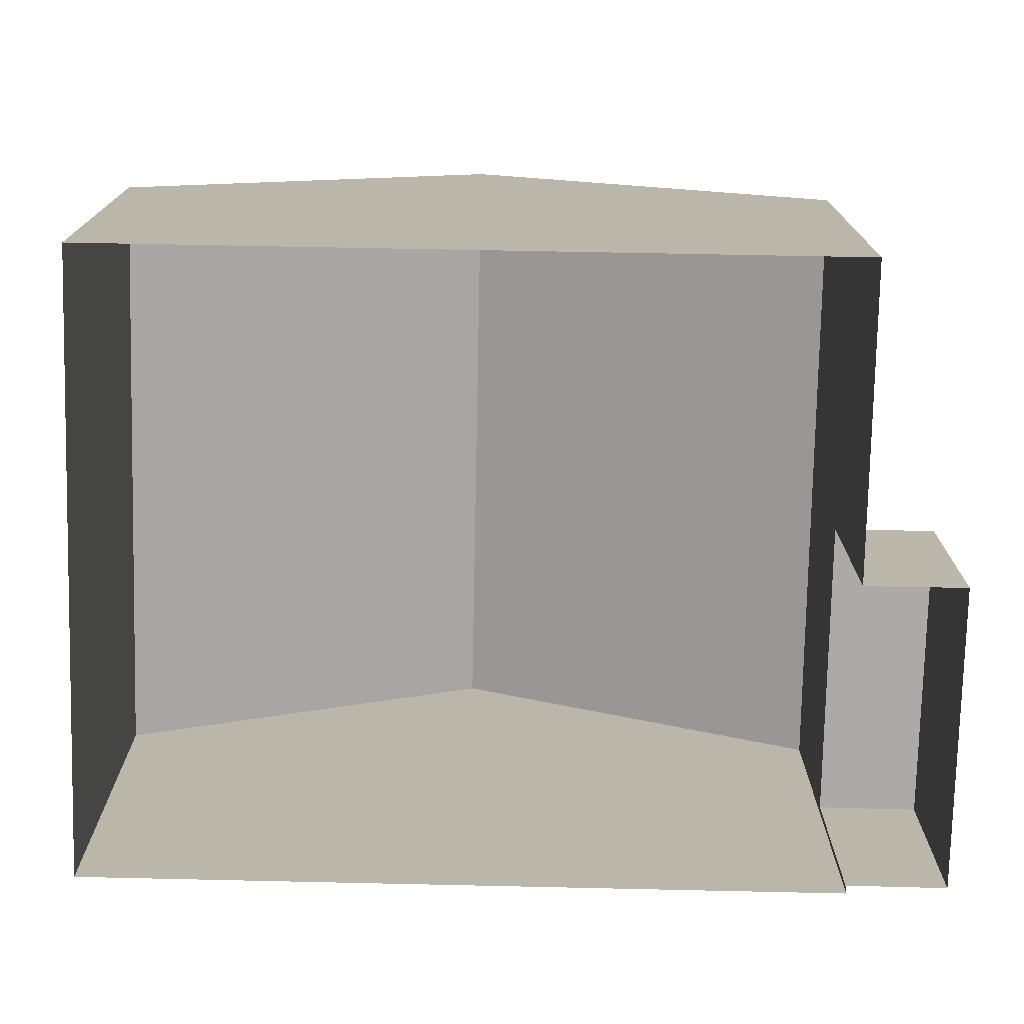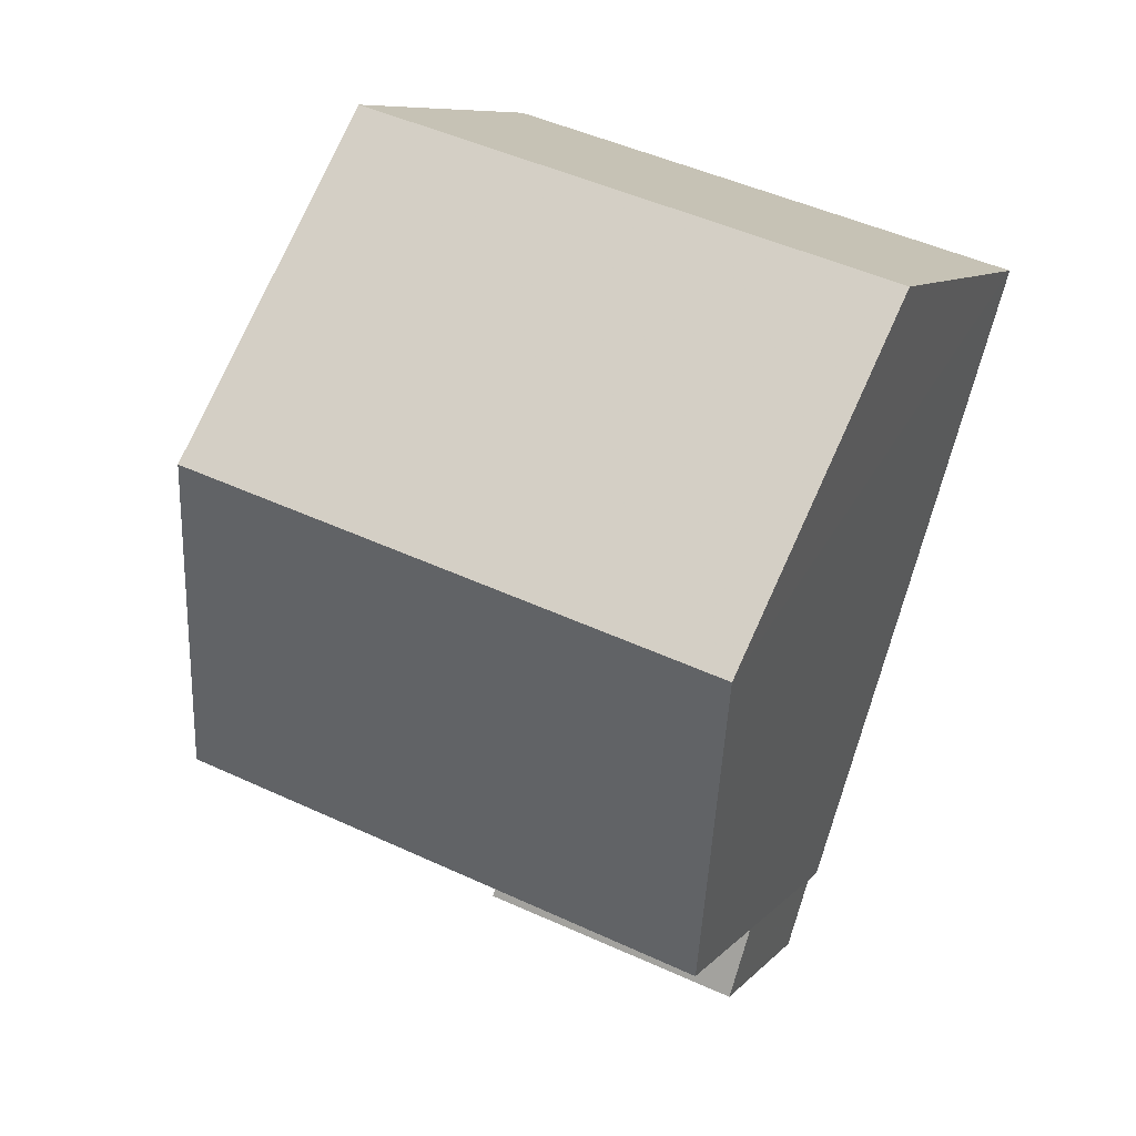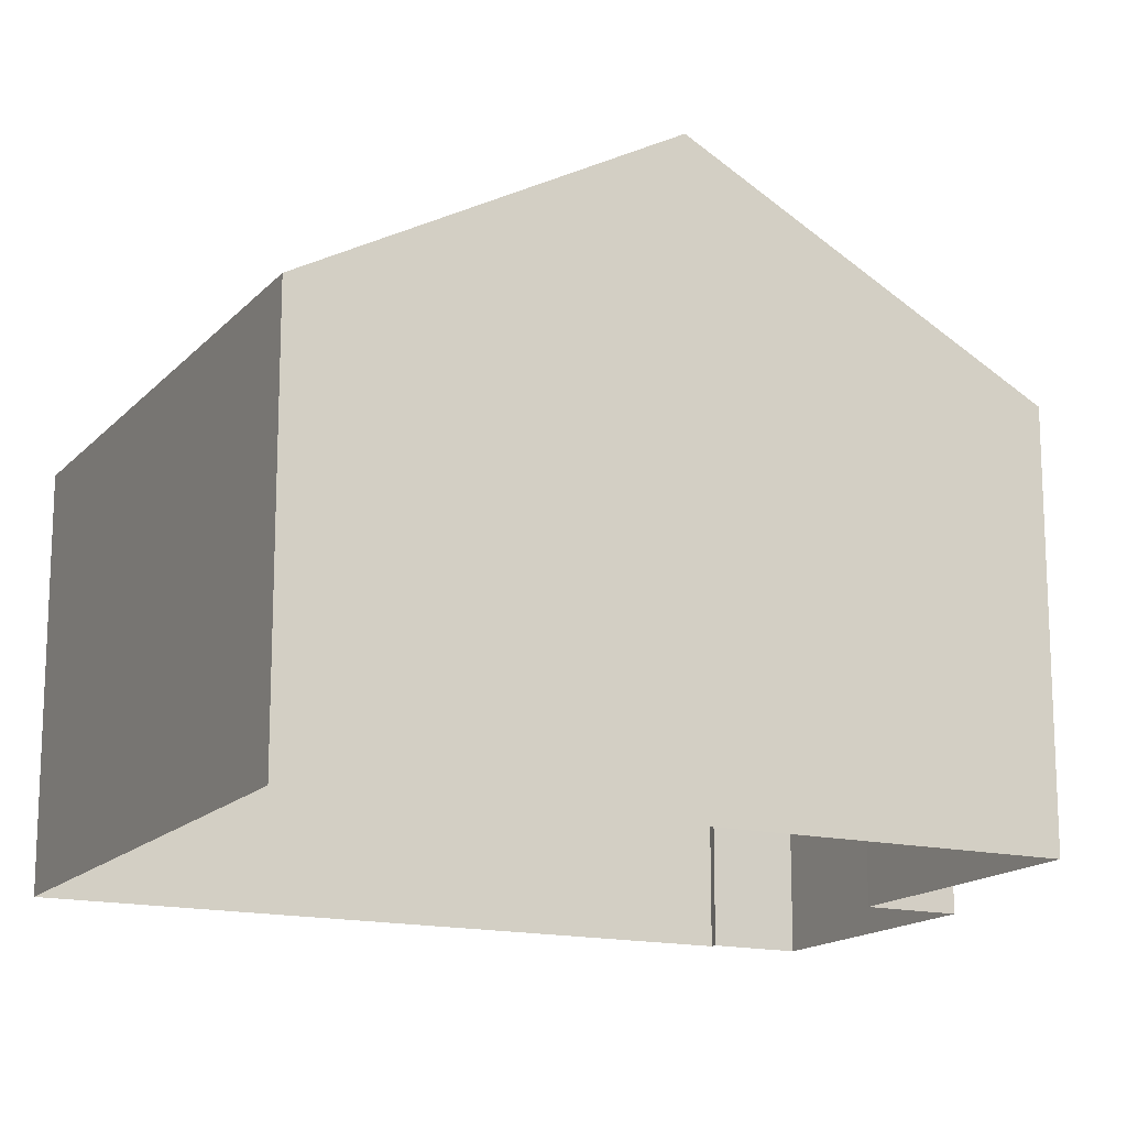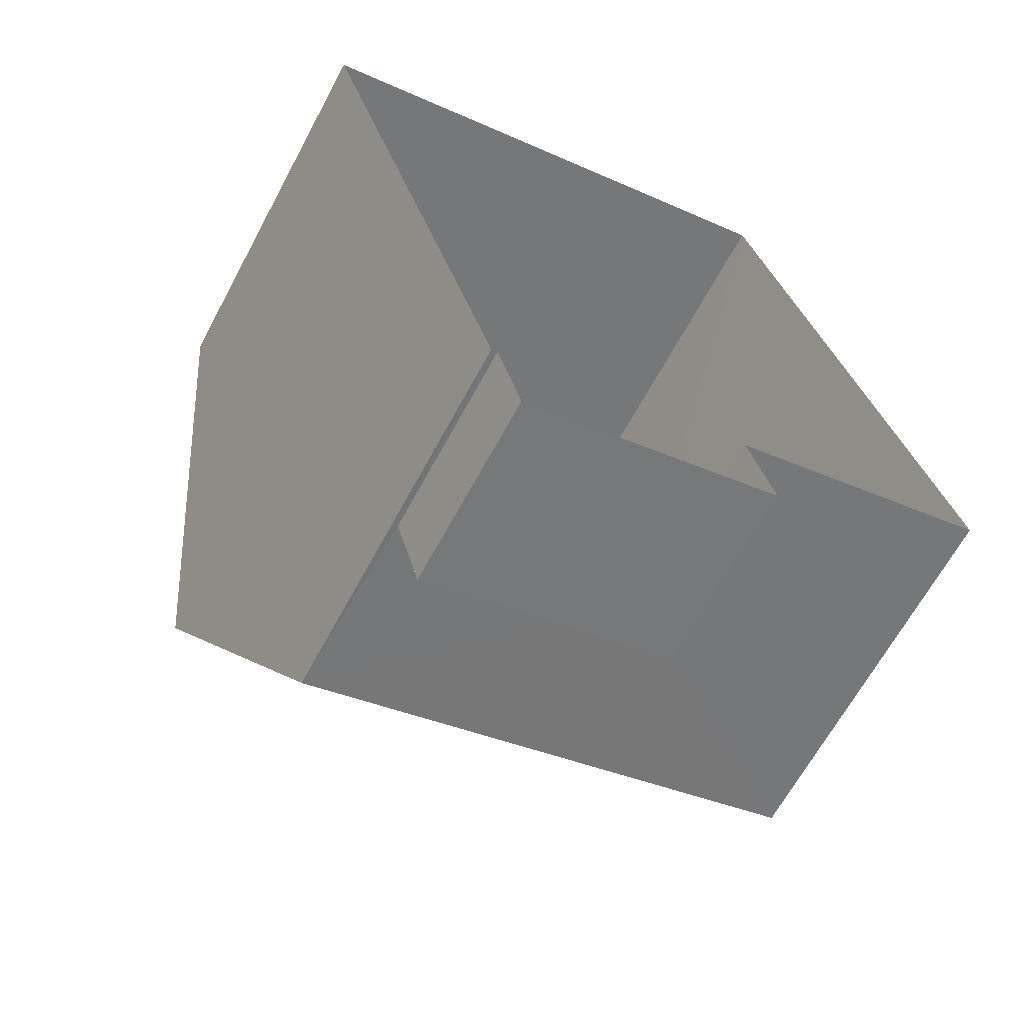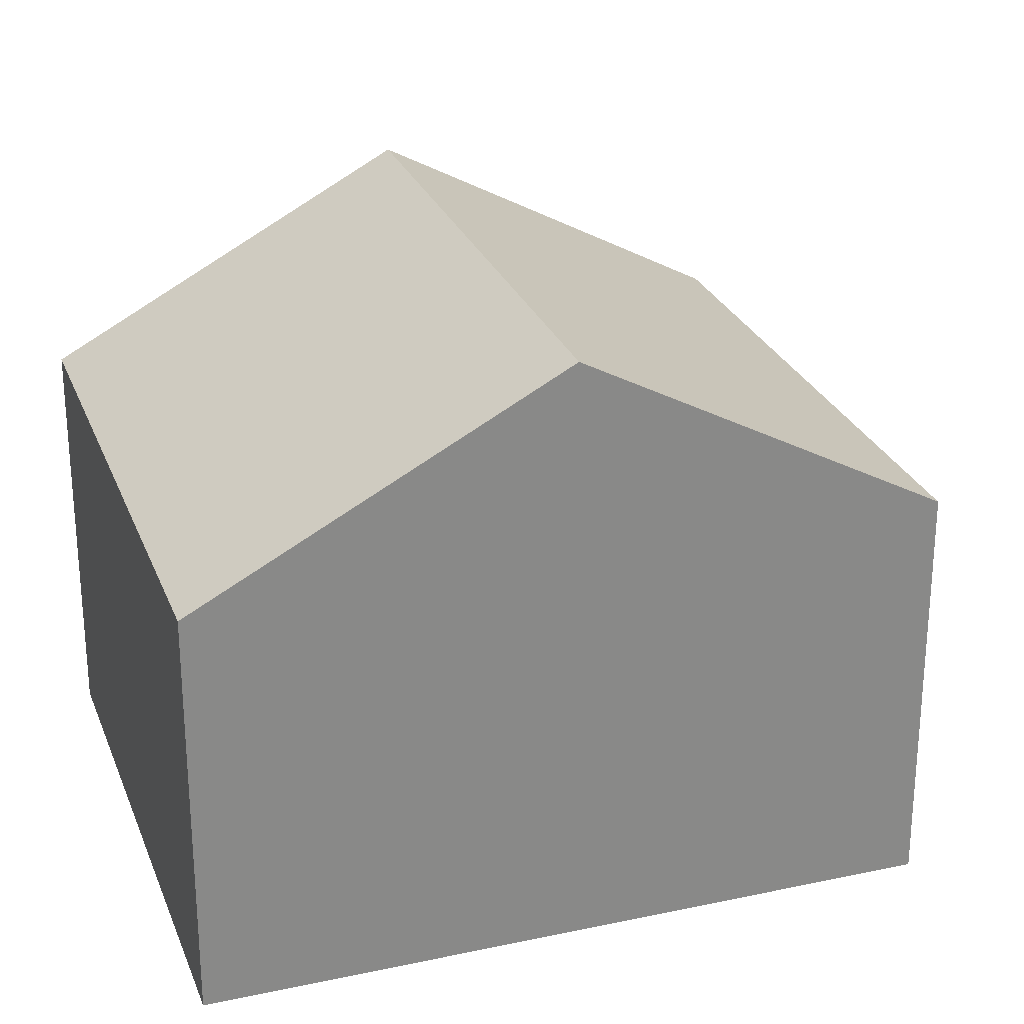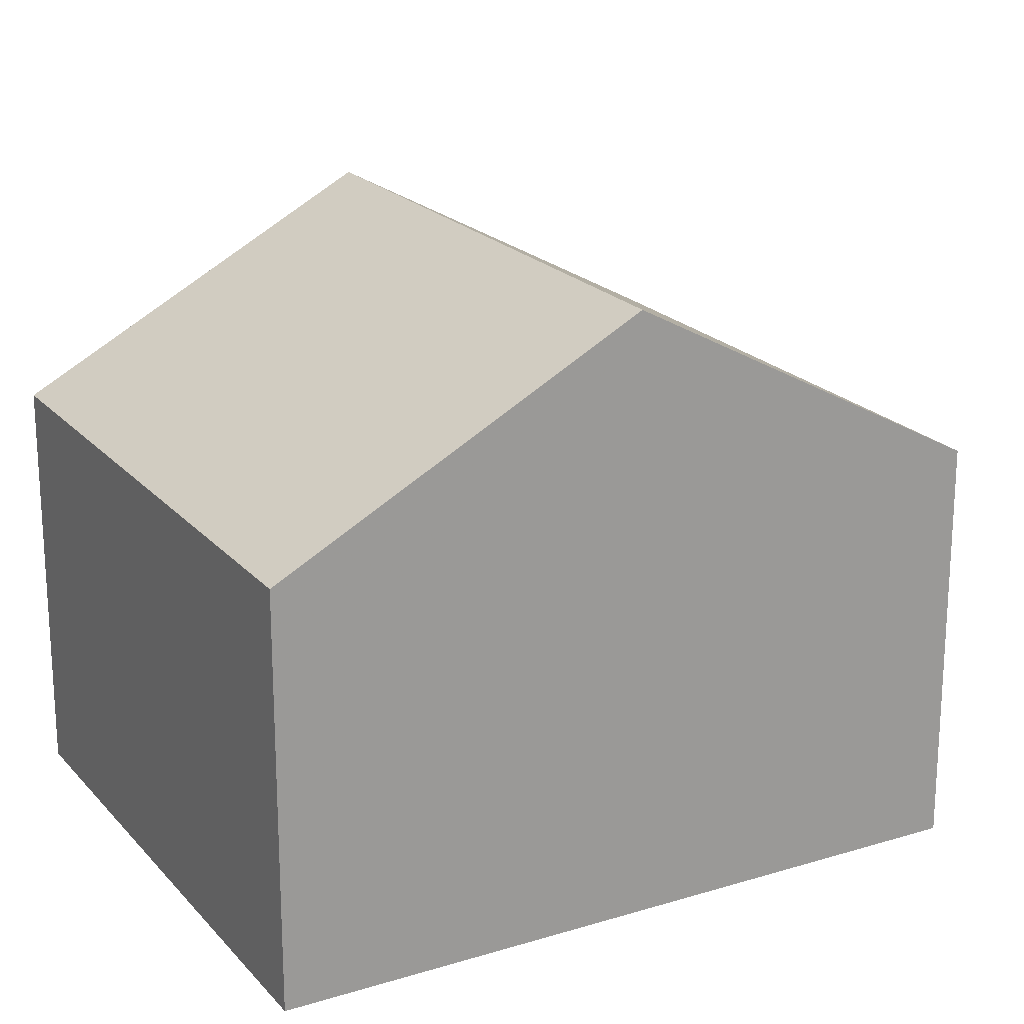
<metadata>
{"format":"obj","ext":"obj","renderer":"f3d","projection":"perspective","resolution":1024,"background":"white","views":[{"elev":-76.1,"azim":-107.8,"up":"+Z"},{"elev":9.0,"azim":22.8,"up":"+Y"},{"elev":-15.6,"azim":-133.5,"up":"+Z"},{"elev":-64.8,"azim":151.8,"up":"+Y"},{"elev":26.7,"azim":-125.2,"up":"+Z"},{"elev":20.7,"azim":-135.6,"up":"+Z"}]}
</metadata>
<code>
v -2.257e+05 -1.275e+05 12.64
v -2.257e+05 -1.275e+05 12.64
v -2.257e+05 -1.275e+05 12.64
v -2.257e+05 -1.275e+05 12.64
v -2.257e+05 -1.275e+05 12.64
v -2.257e+05 -1.275e+05 12.64
v -2.257e+05 -1.275e+05 12.64
v -2.257e+05 -1.275e+05 12.64
v -2.257e+05 -1.275e+05 21.34
v -2.257e+05 -1.275e+05 18.55
v -2.257e+05 -1.275e+05 21.34
v -2.257e+05 -1.275e+05 18.55
v -2.257e+05 -1.275e+05 18.55
v -2.257e+05 -1.275e+05 18.55
v -2.257e+05 -1.275e+05 15.64
v -2.257e+05 -1.275e+05 15.64
v -2.257e+05 -1.275e+05 15.64
v -2.257e+05 -1.275e+05 15.64
f 1 2 3
f 4 3 5
f 6 4 5
f 2 7 8
f 5 2 8
f 3 2 5
f 9 10 11
f 9 12 10
f 11 13 9
f 11 14 13
f 15 16 17
f 15 18 16
f 18 6 5
f 6 18 12
f 2 1 15
f 10 12 18
f 1 10 15
f 10 18 15
f 10 1 11
f 1 3 11
f 3 14 11
f 5 8 16
f 18 5 16
f 17 8 7
f 17 16 8
f 13 4 9
f 4 6 9
f 6 12 9
f 2 17 7
f 2 15 17
f 13 3 4
f 13 14 3

</code>
